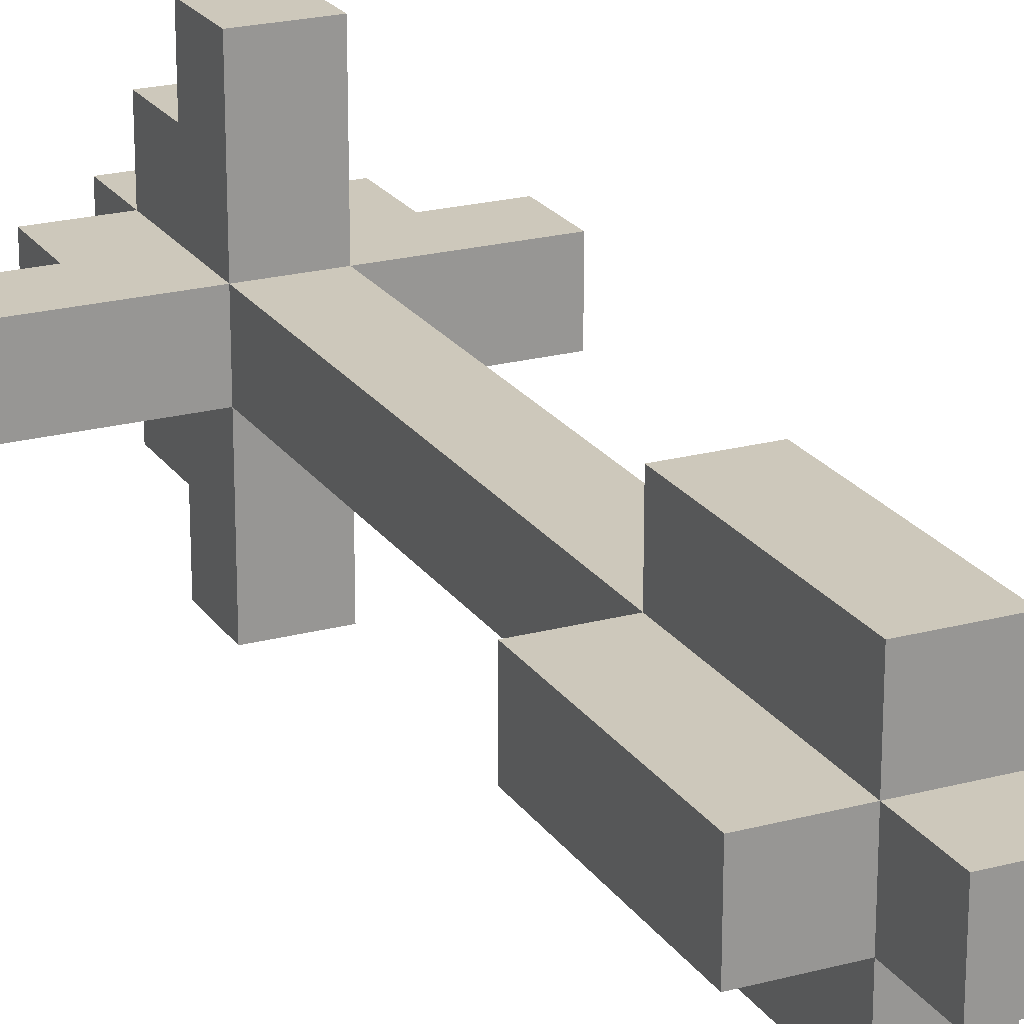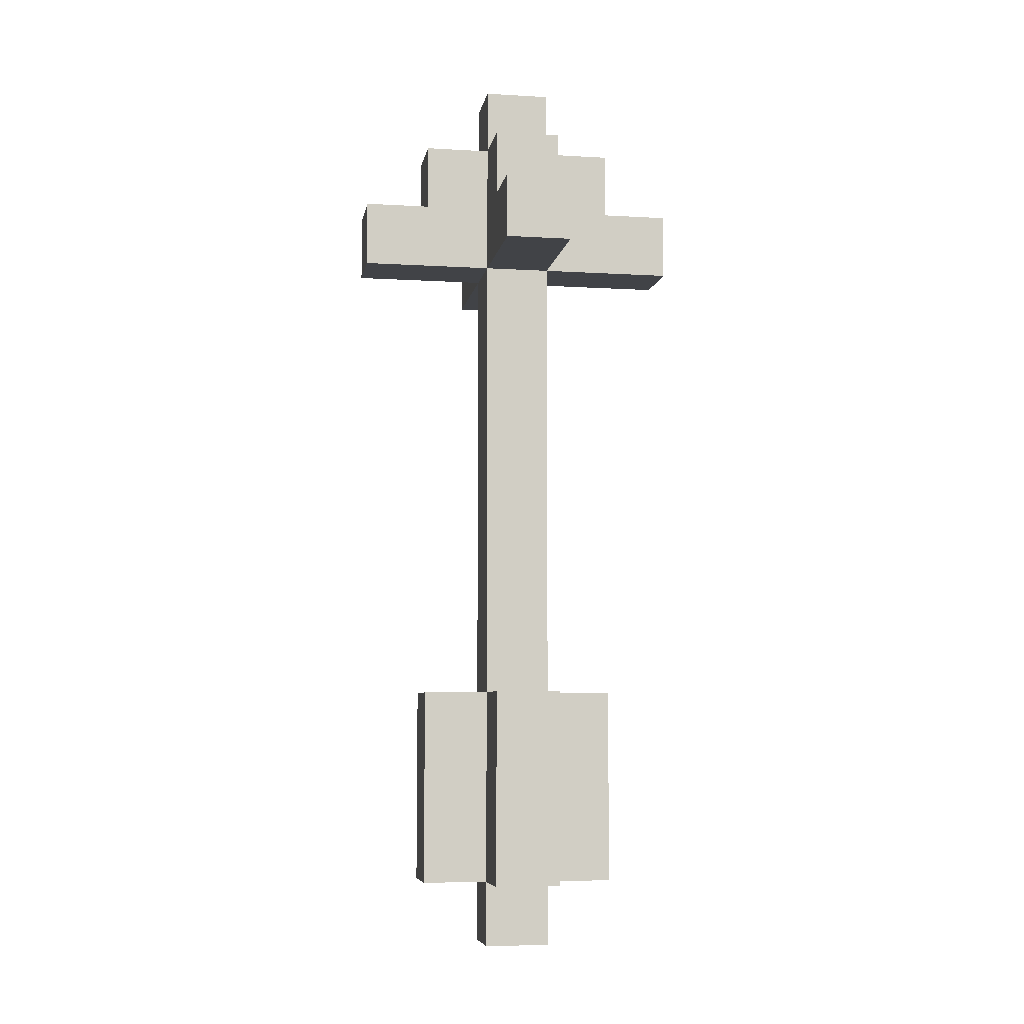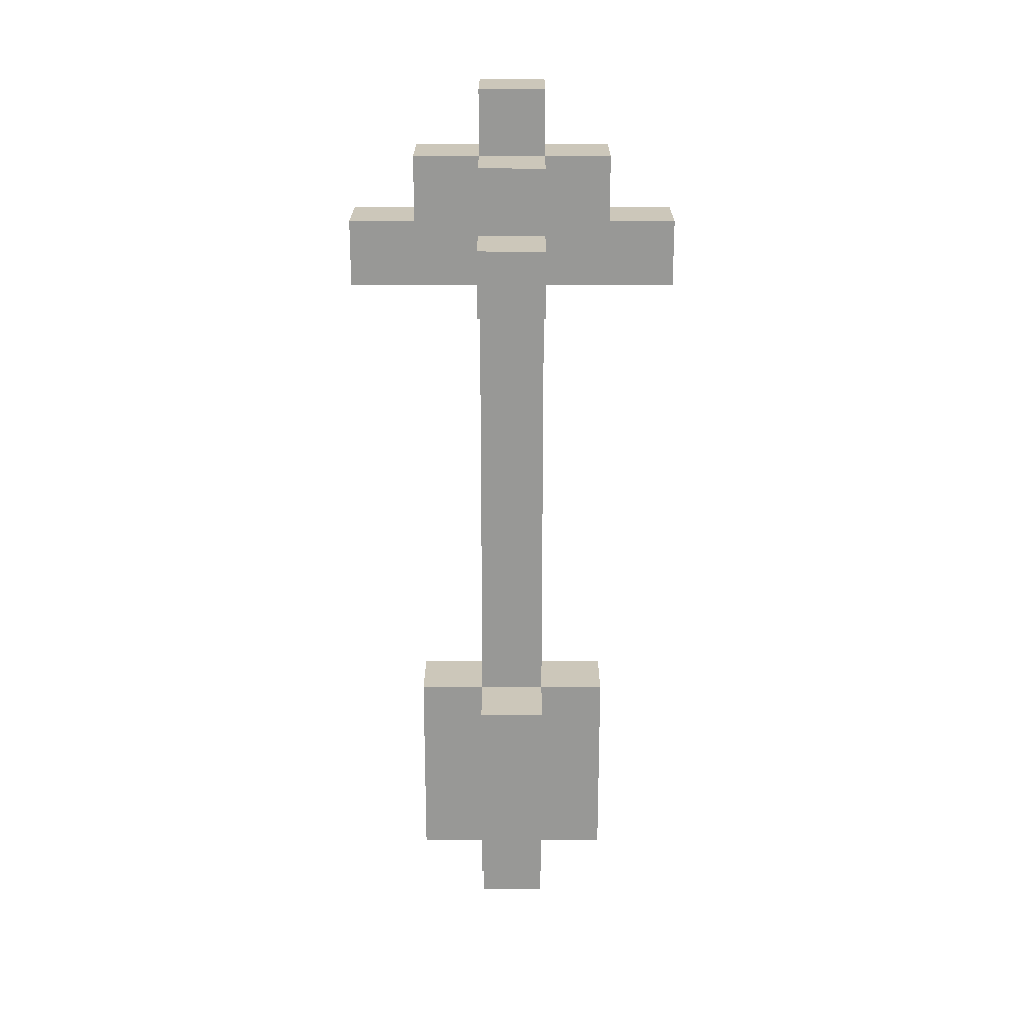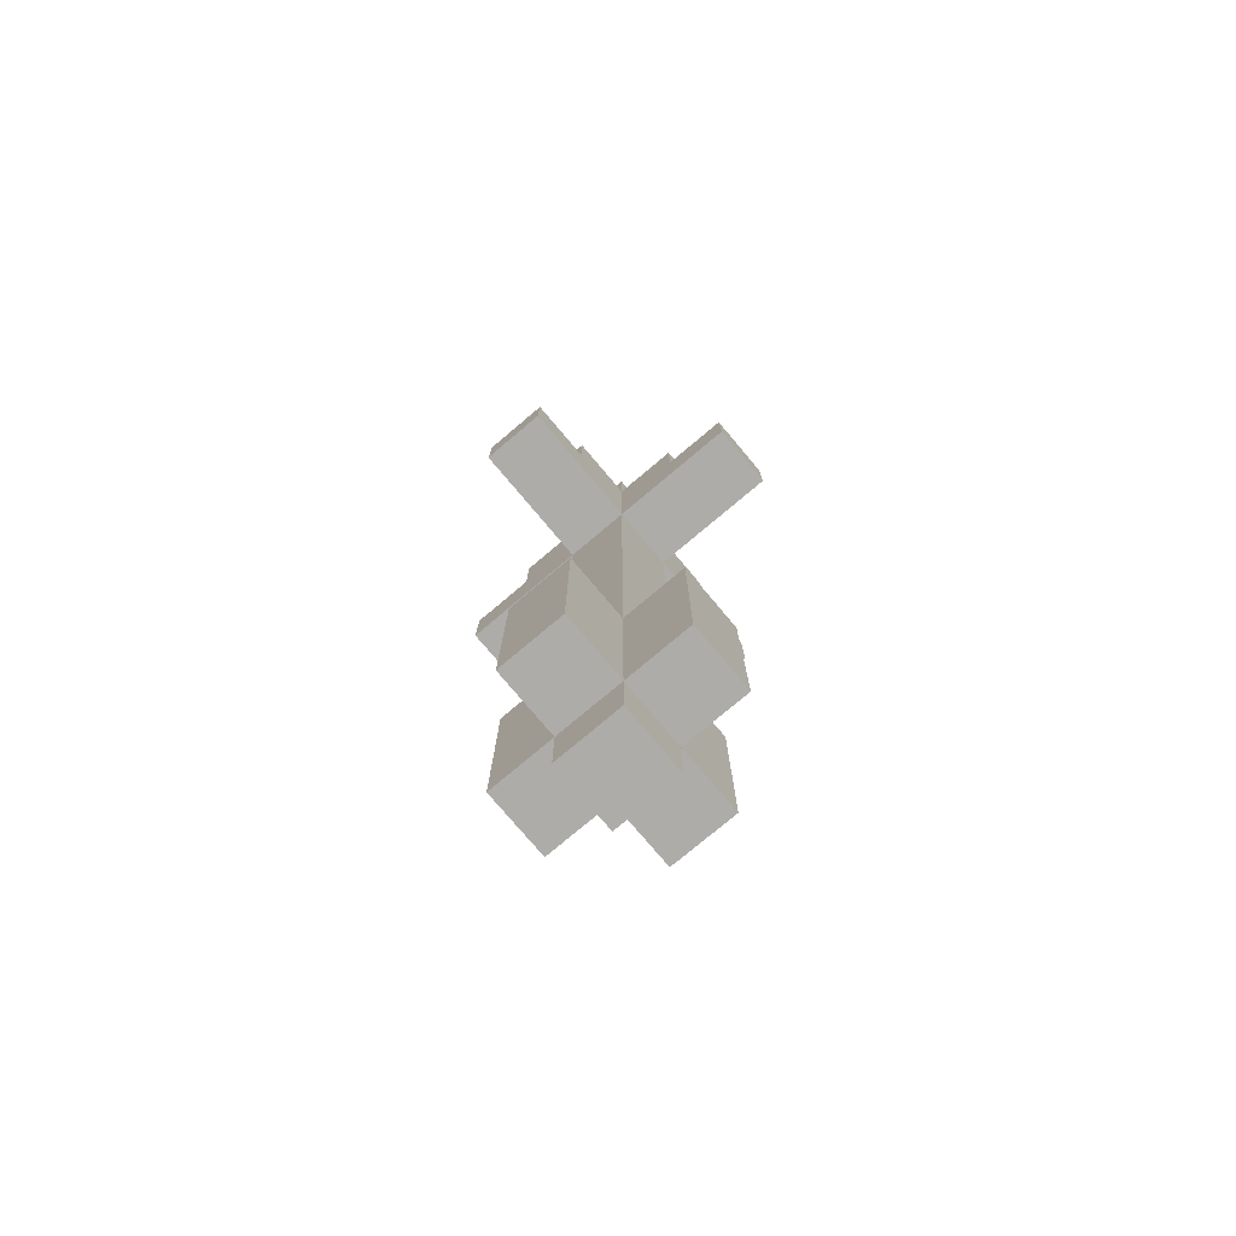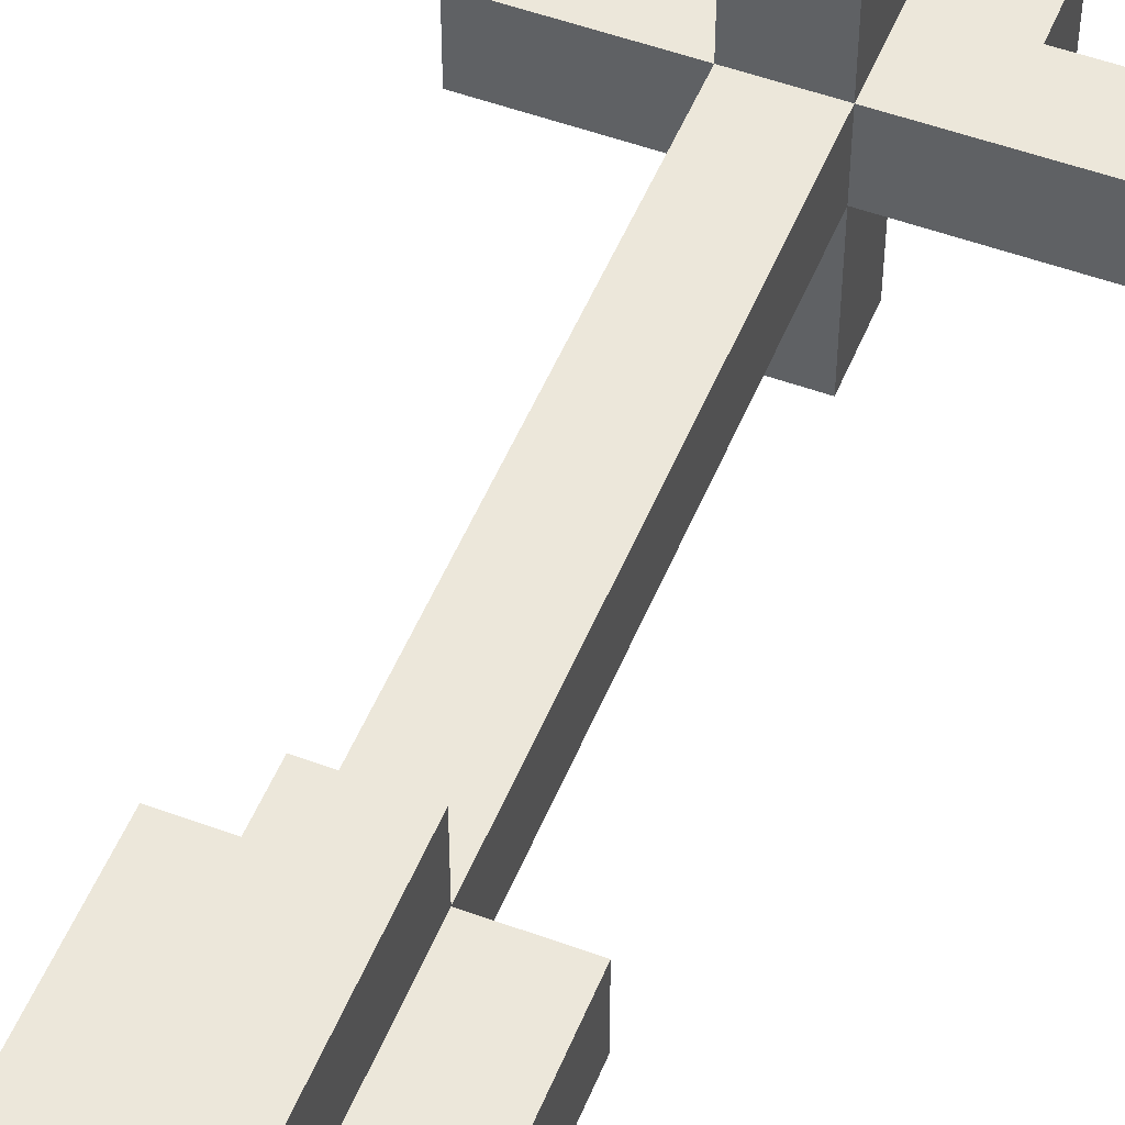
<metadata>
{"format":"obj","ext":"obj","renderer":"f3d","projection":"perspective","resolution":1024,"background":"white","views":[{"elev":21.9,"azim":154.9,"up":"+Y"},{"elev":-7.0,"azim":-99.7,"up":"+Z"},{"elev":21.5,"azim":-89.8,"up":"+Z"},{"elev":-76.7,"azim":-49.9,"up":"+Z"},{"elev":51.3,"azim":-158.2,"up":"+Y"}]}
</metadata>
<code>
o Arrow
v 0.2495 0.0485 -0.2
v 0.2495 -0.0515 -0.3
v 0.2495 0.0485 -0.3
v 0.2495 -0.0515 -0.2
v 0.1495 0.0485 -1.2
v 0.1495 -0.0515 -1.3
v 0.1495 0.0485 -1.3
v 0.1495 -0.0515 -1.2
v 0.1495 0.0485 -1.1
v 0.1495 -0.0515 -1.1
v 0.1495 0.0485 -1
v 0.1495 -0.0515 -1
v 0.1495 0.0485 -0.09996
v 0.1495 -0.0515 -0.2
v 0.1495 0.0485 -0.2
v 0.1495 -0.0515 -0.09996
v 0.04954 0.0485 -1.3
v 0.04954 -0.0515 -1.4
v 0.04954 0.0485 -1.4
v 0.04954 -0.0515 -1.3
v 0.04954 0.1485 -1.2
v 0.04954 0.1485 -1.3
v 0.04954 0.0485 -1.2
v 0.04954 -0.0515 -1.2
v 0.04954 -0.1515 -1.3
v 0.04954 -0.1515 -1.2
v 0.04954 0.1485 -1.1
v 0.04954 0.0485 -1.1
v 0.04954 -0.0515 -1.1
v 0.04954 -0.1515 -1.1
v 0.04954 0.1485 -1
v 0.04954 0.0485 -1
v 0.04954 -0.0515 -1
v 0.04954 -0.1515 -1
v 0.04954 0.0485 -0.9
v 0.04954 -0.0515 -0.9
v 0.04954 0.0485 -0.8
v 0.04954 -0.0515 -0.8
v 0.04954 0.0485 -0.7
v 0.04954 -0.0515 -0.7
v 0.04954 0.0485 -0.5
v 0.04954 -0.0515 -0.5
v 0.04954 0.0485 -0.4
v 0.04954 -0.0515 -0.4
v 0.04954 0.0485 -0.3
v 0.04954 -0.0515 -0.3
v 0.04954 0.2485 -0.2
v 0.04954 0.2485 -0.3
v 0.04954 0.1485 -0.2
v 0.04954 -0.1515 -0.2
v 0.04954 -0.2515 -0.3
v 0.04954 -0.2515 -0.2
v 0.04954 0.1485 -0.09996
v 0.04954 0.0485 -0.09996
v 0.04954 -0.0515 -0.09996
v 0.04954 -0.1515 -0.09996
v 0.04954 0.0485 4.1e-05
v 0.04954 -0.0515 4.1e-05
v -0.05047 0.0485 -1.4
v -0.05047 -0.0515 -1.4
v -0.05047 0.0485 -1.3
v -0.05047 -0.0515 -1.3
v -0.05047 0.1485 -1.3
v -0.05047 0.1485 -1.2
v -0.05047 0.0485 -1.2
v -0.05047 -0.1515 -1.3
v -0.05047 -0.0515 -1.2
v -0.05047 -0.1515 -1.2
v -0.05047 0.1485 -1.1
v -0.05047 0.0485 -1.1
v -0.05047 -0.0515 -1.1
v -0.05047 -0.1515 -1.1
v -0.05047 0.1485 -1
v -0.05047 0.0485 -1
v -0.05047 -0.0515 -1
v -0.05047 -0.1515 -1
v -0.05047 0.0485 -0.9
v -0.05047 -0.0515 -0.9
v -0.05047 0.0485 -0.8
v -0.05047 -0.0515 -0.8
v -0.05047 0.0485 -0.7
v -0.05047 -0.0515 -0.7
v -0.05047 0.0485 -0.5
v -0.05047 -0.0515 -0.5
v -0.05047 0.0485 -0.4
v -0.05047 -0.0515 -0.4
v -0.05047 0.0485 -0.3
v -0.05047 -0.0515 -0.3
v -0.05047 0.2485 -0.3
v -0.05047 0.2485 -0.2
v -0.05047 0.1485 -0.2
v -0.05047 -0.2515 -0.3
v -0.05047 -0.1515 -0.2
v -0.05047 -0.2515 -0.2
v -0.05047 0.1485 -0.09996
v -0.05047 0.0485 -0.09996
v -0.05047 -0.0515 -0.09996
v -0.05047 -0.1515 -0.09996
v -0.05047 0.0485 4.1e-05
v -0.05047 -0.0515 4.1e-05
v -0.1505 0.0485 -1.3
v -0.1505 -0.0515 -1.3
v -0.1505 0.0485 -1.2
v -0.1505 -0.0515 -1.2
v -0.1505 0.0485 -1.1
v -0.1505 -0.0515 -1.1
v -0.1505 0.0485 -1
v -0.1505 -0.0515 -1
v -0.1505 0.0485 -0.2
v -0.1505 -0.0515 -0.2
v -0.1505 0.0485 -0.09996
v -0.1505 -0.0515 -0.09996
v -0.2505 0.0485 -0.3
v -0.2505 -0.0515 -0.3
v -0.2505 0.0485 -0.2
v -0.2505 -0.0515 -0.2
v -0.05047 0.2485 -0.3
v 0.04954 0.2485 -0.2
v 0.04954 0.2485 -0.3
v -0.05047 0.2485 -0.2
v -0.05047 0.1485 -1.3
v 0.04954 0.1485 -1.2
v 0.04954 0.1485 -1.3
v -0.05047 0.1485 -1.2
v 0.04954 0.1485 -1.1
v -0.05047 0.1485 -1.1
v 0.04954 0.1485 -1
v -0.05047 0.1485 -1
v -0.05047 0.1485 -0.2
v 0.04954 0.1485 -0.09996
v 0.04954 0.1485 -0.2
v -0.05047 0.1485 -0.09996
v 0.1495 0.0485 -0.2
v 0.2495 0.0485 -0.2
v 0.2495 0.0485 -0.3
v 0.04954 0.0485 -1.3
v 0.1495 0.0485 -1.2
v 0.1495 0.0485 -1.3
v 0.04954 0.0485 -1.2
v 0.1495 0.0485 -1.1
v 0.04954 0.0485 -1.1
v 0.1495 0.0485 -1
v 0.04954 0.0485 -1
v 0.04954 0.0485 -0.3
v 0.1495 0.0485 -0.09996
v 0.04954 0.0485 -0.09996
v -0.05047 0.0485 -1.4
v 0.04954 0.0485 -1.4
v -0.05047 0.0485 -1.3
v -0.05047 0.0485 -1
v 0.04954 0.0485 -0.9
v -0.05047 0.0485 -0.9
v 0.04954 0.0485 -0.8
v -0.05047 0.0485 -0.8
v 0.04954 0.0485 -0.7
v -0.05047 0.0485 -0.7
v 0.04954 0.0485 -0.5
v -0.05047 0.0485 -0.5
v 0.04954 0.0485 -0.4
v -0.05047 0.0485 -0.4
v -0.05047 0.0485 -0.3
v -0.05047 0.0485 -0.09996
v 0.04954 0.0485 4.1e-05
v -0.05047 0.0485 4.1e-05
v -0.1505 0.0485 -1.3
v -0.05047 0.0485 -1.2
v -0.1505 0.0485 -1.2
v -0.05047 0.0485 -1.1
v -0.1505 0.0485 -1.1
v -0.1505 0.0485 -1
v -0.1505 0.0485 -0.2
v -0.1505 0.0485 -0.09996
v -0.2505 0.0485 -0.3
v -0.2505 0.0485 -0.2
v 0.2495 -0.0515 -0.3
v 0.2495 -0.0515 -0.2
v 0.1495 -0.0515 -0.2
v 0.1495 -0.0515 -1.3
v 0.1495 -0.0515 -1.2
v 0.04954 -0.0515 -1.3
v 0.1495 -0.0515 -1.1
v 0.04954 -0.0515 -1.2
v 0.1495 -0.0515 -1
v 0.04954 -0.0515 -1.1
v 0.04954 -0.0515 -1
v 0.1495 -0.0515 -0.09996
v 0.04954 -0.0515 -0.3
v 0.04954 -0.0515 -0.09996
v 0.04954 -0.0515 -1.4
v -0.05047 -0.0515 -1.4
v -0.05047 -0.0515 -1.3
v 0.04954 -0.0515 -0.9
v -0.05047 -0.0515 -1
v 0.04954 -0.0515 -0.8
v -0.05047 -0.0515 -0.9
v 0.04954 -0.0515 -0.7
v -0.05047 -0.0515 -0.8
v 0.04954 -0.0515 -0.5
v -0.05047 -0.0515 -0.7
v 0.04954 -0.0515 -0.4
v -0.05047 -0.0515 -0.5
v -0.05047 -0.0515 -0.4
v -0.05047 -0.0515 -0.3
v 0.04954 -0.0515 4.1e-05
v -0.05047 -0.0515 -0.09996
v -0.05047 -0.0515 4.1e-05
v -0.05047 -0.0515 -1.2
v -0.1505 -0.0515 -1.3
v -0.05047 -0.0515 -1.1
v -0.1505 -0.0515 -1.2
v -0.1505 -0.0515 -1.1
v -0.1505 -0.0515 -1
v -0.1505 -0.0515 -0.2
v -0.1505 -0.0515 -0.09996
v -0.2505 -0.0515 -0.3
v -0.2505 -0.0515 -0.2
v 0.04954 -0.1515 -1.3
v 0.04954 -0.1515 -1.2
v -0.05047 -0.1515 -1.3
v 0.04954 -0.1515 -1.1
v -0.05047 -0.1515 -1.2
v 0.04954 -0.1515 -1
v -0.05047 -0.1515 -1.1
v -0.05047 -0.1515 -1
v 0.04954 -0.1515 -0.2
v 0.04954 -0.1515 -0.09996
v -0.05047 -0.1515 -0.2
v -0.05047 -0.1515 -0.09996
v 0.04954 -0.2515 -0.3
v 0.04954 -0.2515 -0.2
v -0.05047 -0.2515 -0.3
v -0.05047 -0.2515 -0.2
v 0.04954 -0.0515 -1.4
v -0.05047 0.0485 -1.4
v 0.04954 0.0485 -1.4
v -0.05047 -0.0515 -1.4
v 0.04954 0.0485 -1.3
v -0.05047 0.1485 -1.3
v 0.04954 0.1485 -1.3
v -0.05047 0.0485 -1.3
v 0.1495 -0.0515 -1.3
v 0.1495 0.0485 -1.3
v 0.04954 -0.0515 -1.3
v -0.05047 -0.0515 -1.3
v -0.1505 0.0485 -1.3
v -0.1505 -0.0515 -1.3
v 0.04954 -0.1515 -1.3
v -0.05047 -0.1515 -1.3
v 0.04954 0.0485 -0.3
v -0.05047 0.2485 -0.3
v 0.04954 0.2485 -0.3
v -0.05047 0.0485 -0.3
v 0.2495 -0.0515 -0.3
v 0.2495 0.0485 -0.3
v 0.04954 -0.0515 -0.3
v -0.05047 -0.0515 -0.3
v -0.2505 0.0485 -0.3
v -0.2505 -0.0515 -0.3
v 0.04954 -0.2515 -0.3
v -0.05047 -0.2515 -0.3
v 0.04954 0.1485 -1
v -0.05047 0.1485 -1
v 0.04954 0.0485 -1
v -0.05047 0.0485 -1
v 0.1495 0.0485 -1
v 0.1495 -0.0515 -1
v 0.04954 -0.0515 -1
v -0.1505 0.0485 -1
v -0.05047 -0.0515 -1
v -0.1505 -0.0515 -1
v 0.04954 -0.1515 -1
v -0.05047 -0.1515 -1
v 0.04954 0.2485 -0.2
v -0.05047 0.2485 -0.2
v 0.04954 0.1485 -0.2
v -0.05047 0.1485 -0.2
v 0.2495 0.0485 -0.2
v 0.1495 0.0485 -0.2
v 0.2495 -0.0515 -0.2
v 0.1495 -0.0515 -0.2
v -0.1505 0.0485 -0.2
v -0.2505 0.0485 -0.2
v -0.1505 -0.0515 -0.2
v -0.2505 -0.0515 -0.2
v 0.04954 -0.1515 -0.2
v -0.05047 -0.1515 -0.2
v 0.04954 -0.2515 -0.2
v -0.05047 -0.2515 -0.2
v 0.04954 0.1485 -0.09996
v -0.05047 0.1485 -0.09996
v 0.04954 0.0485 -0.09996
v -0.05047 0.0485 -0.09996
v 0.1495 0.0485 -0.09996
v 0.1495 -0.0515 -0.09996
v 0.04954 -0.0515 -0.09996
v -0.1505 0.0485 -0.09996
v -0.05047 -0.0515 -0.09996
v -0.1505 -0.0515 -0.09996
v 0.04954 -0.1515 -0.09996
v -0.05047 -0.1515 -0.09996
v 0.04954 0.0485 4.1e-05
v -0.05047 0.0485 4.1e-05
v 0.04954 -0.0515 4.1e-05
v -0.05047 -0.0515 4.1e-05
f 1 2 3
f 4 2 1
f 5 6 7
f 8 6 5
f 9 8 5
f 10 8 9
f 11 10 9
f 12 10 11
f 13 14 15
f 16 14 13
f 17 18 19
f 20 18 17
f 21 17 22
f 23 17 21
f 24 25 20
f 26 25 24
f 27 23 21
f 28 23 27
f 29 26 24
f 30 26 29
f 31 28 27
f 32 28 31
f 33 30 29
f 34 30 33
f 35 33 32
f 36 33 35
f 37 36 35
f 38 36 37
f 39 38 37
f 40 38 39
f 41 40 39
f 42 40 41
f 43 42 41
f 44 42 43
f 45 44 43
f 46 44 45
f 47 45 48
f 49 45 47
f 50 51 46
f 52 51 50
f 53 45 49
f 54 45 53
f 55 50 46
f 56 50 55
f 57 55 54
f 58 55 57
f 59 60 61
f 61 60 62
f 63 61 64
f 64 61 65
f 62 66 67
f 67 66 68
f 64 65 69
f 69 65 70
f 67 68 71
f 71 68 72
f 69 70 73
f 73 70 74
f 71 72 75
f 75 72 76
f 74 75 77
f 77 75 78
f 77 78 79
f 79 78 80
f 79 80 81
f 81 80 82
f 81 82 83
f 83 82 84
f 83 84 85
f 85 84 86
f 85 86 87
f 87 86 88
f 89 87 90
f 90 87 91
f 88 92 93
f 93 92 94
f 91 87 95
f 95 87 96
f 88 93 97
f 97 93 98
f 96 97 99
f 99 97 100
f 101 102 103
f 103 102 104
f 103 104 105
f 105 104 106
f 105 106 107
f 107 106 108
f 109 110 111
f 111 110 112
f 113 114 115
f 115 114 116
f 117 118 119
f 120 118 117
f 121 122 123
f 124 125 122
f 124 122 121
f 126 127 125
f 126 125 124
f 128 127 126
f 129 130 131
f 132 130 129
f 133 134 135
f 136 137 138
f 139 140 137
f 139 137 136
f 141 142 140
f 141 140 139
f 143 142 141
f 144 145 133
f 144 133 135
f 146 145 144
f 147 136 148
f 149 136 147
f 150 151 143
f 152 153 151
f 152 151 150
f 154 155 153
f 154 153 152
f 156 157 155
f 156 155 154
f 158 159 157
f 158 157 156
f 160 144 159
f 160 159 158
f 161 144 160
f 162 163 146
f 164 163 162
f 165 166 149
f 167 168 166
f 167 166 165
f 169 150 168
f 169 168 167
f 170 150 169
f 171 162 161
f 172 162 171
f 173 171 161
f 174 171 173
f 175 176 177
f 178 179 180
f 179 181 182
f 180 179 182
f 181 183 184
f 182 181 184
f 184 183 185
f 177 186 187
f 175 177 187
f 187 186 188
f 189 180 190
f 190 180 191
f 185 192 193
f 192 194 195
f 193 192 195
f 194 196 197
f 195 194 197
f 196 198 199
f 197 196 199
f 198 200 201
f 199 198 201
f 200 187 202
f 201 200 202
f 202 187 203
f 188 204 205
f 205 204 206
f 191 207 208
f 207 209 210
f 208 207 210
f 209 193 211
f 210 209 211
f 211 193 212
f 203 205 213
f 213 205 214
f 203 213 215
f 215 213 216
f 217 218 219
f 218 220 221
f 219 218 221
f 220 222 223
f 221 220 223
f 223 222 224
f 225 226 227
f 227 226 228
f 229 230 231
f 231 230 232
f 233 234 235
f 236 234 233
f 237 238 239
f 240 238 237
f 241 237 242
f 243 237 241
f 244 245 240
f 246 245 244
f 247 244 243
f 248 244 247
f 249 250 251
f 252 250 249
f 253 249 254
f 255 249 253
f 256 257 252
f 258 257 256
f 259 256 255
f 260 256 259
f 261 262 263
f 263 262 264
f 265 263 266
f 266 263 267
f 264 268 269
f 269 268 270
f 267 269 271
f 271 269 272
f 273 274 275
f 275 274 276
f 277 278 279
f 279 278 280
f 281 282 283
f 283 282 284
f 285 286 287
f 287 286 288
f 289 290 291
f 291 290 292
f 293 291 294
f 294 291 295
f 292 296 297
f 297 296 298
f 295 297 299
f 299 297 300
f 301 302 303
f 303 302 304

</code>
